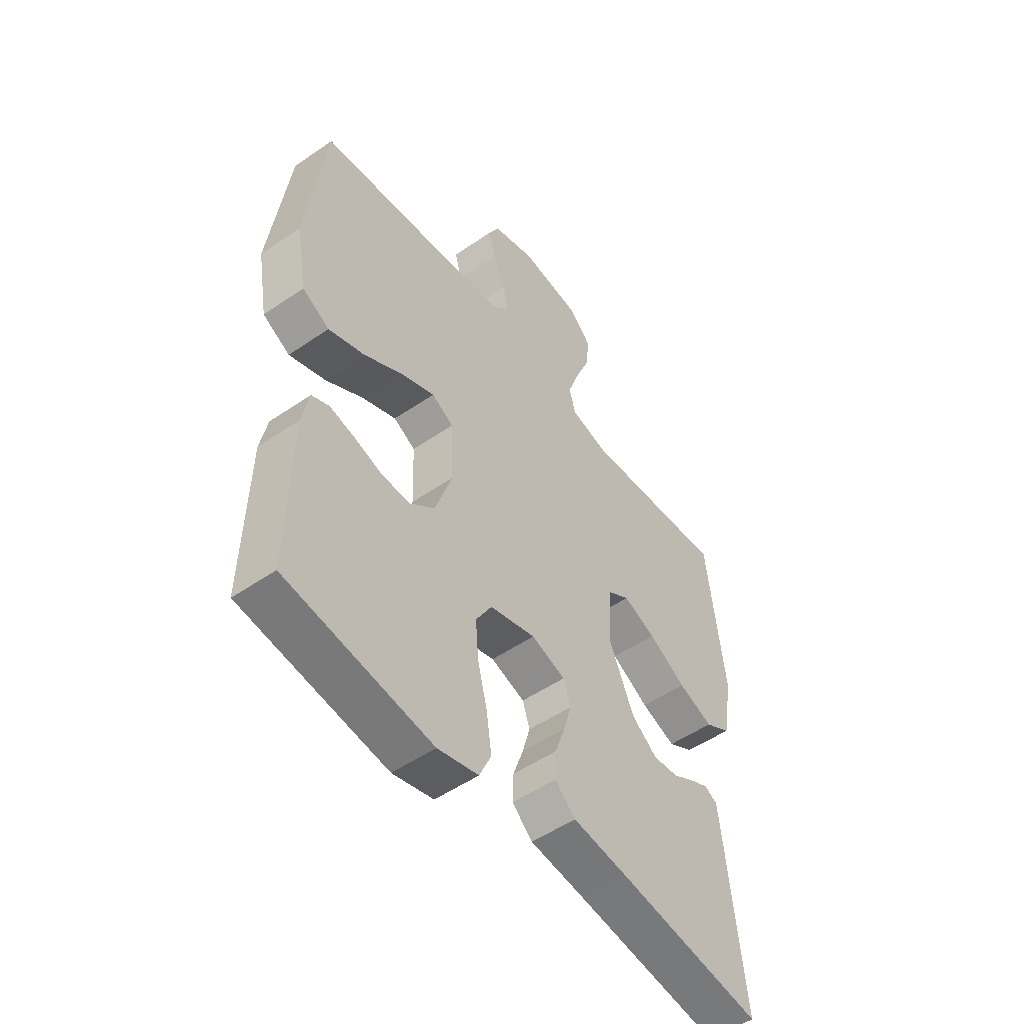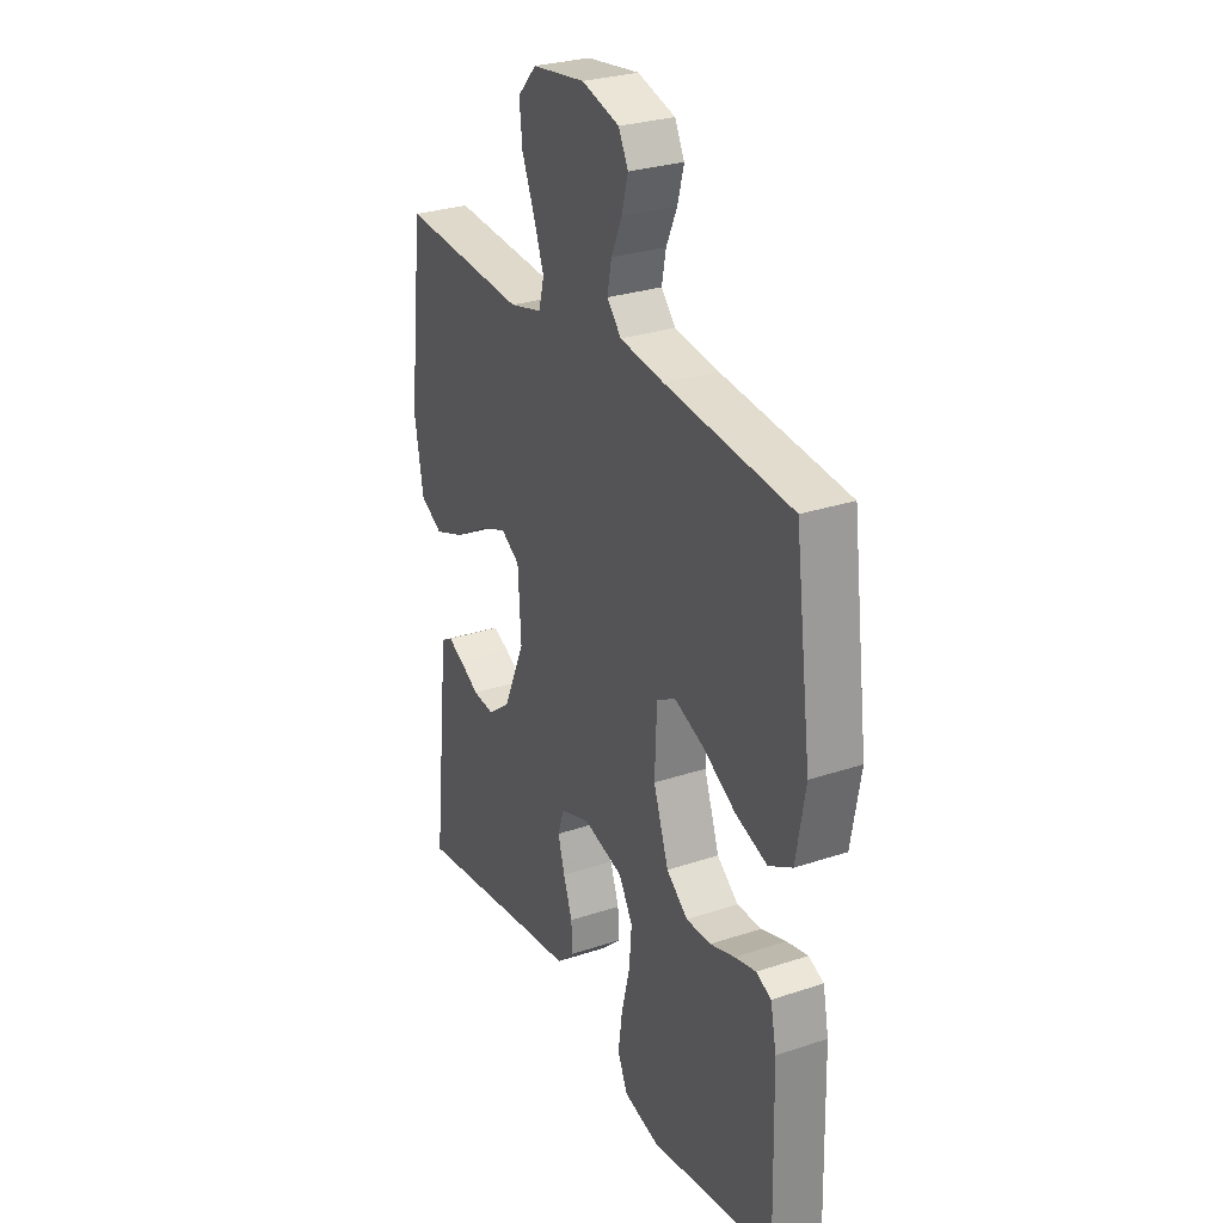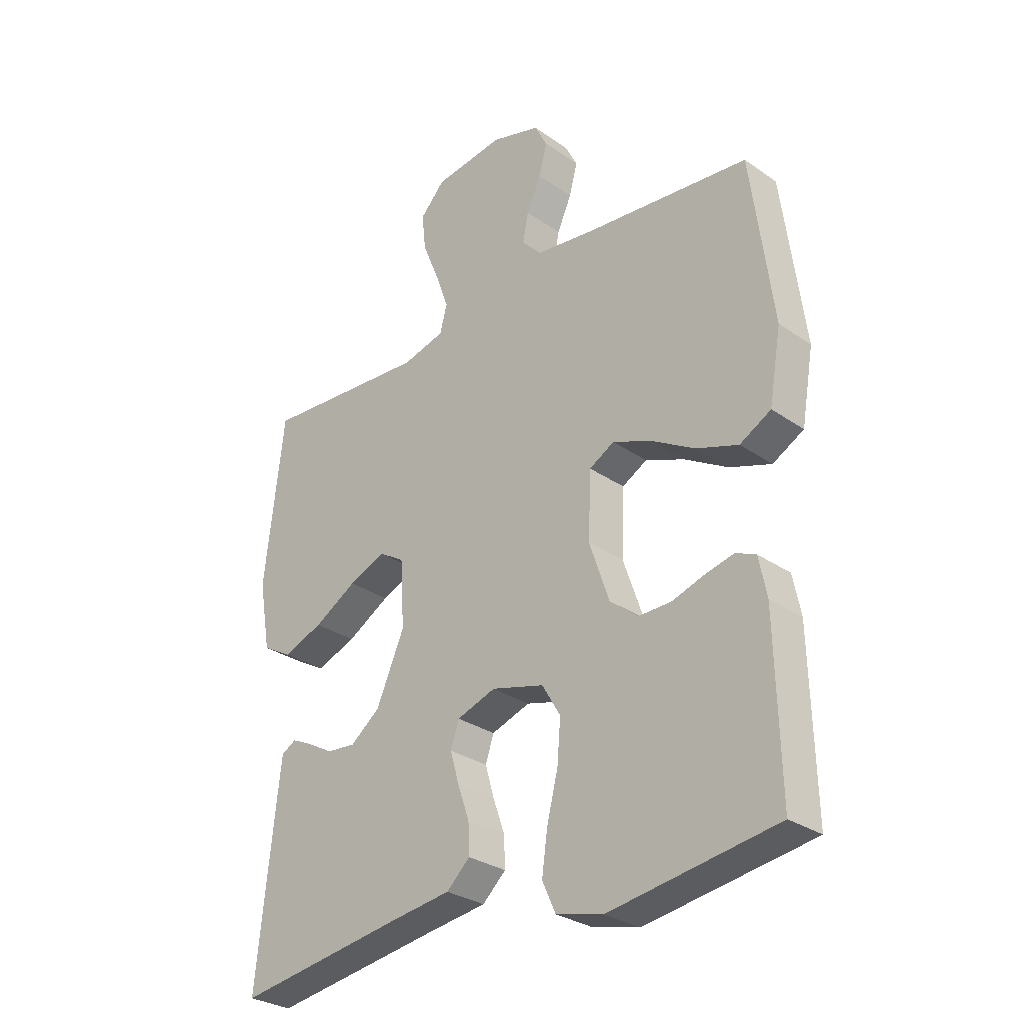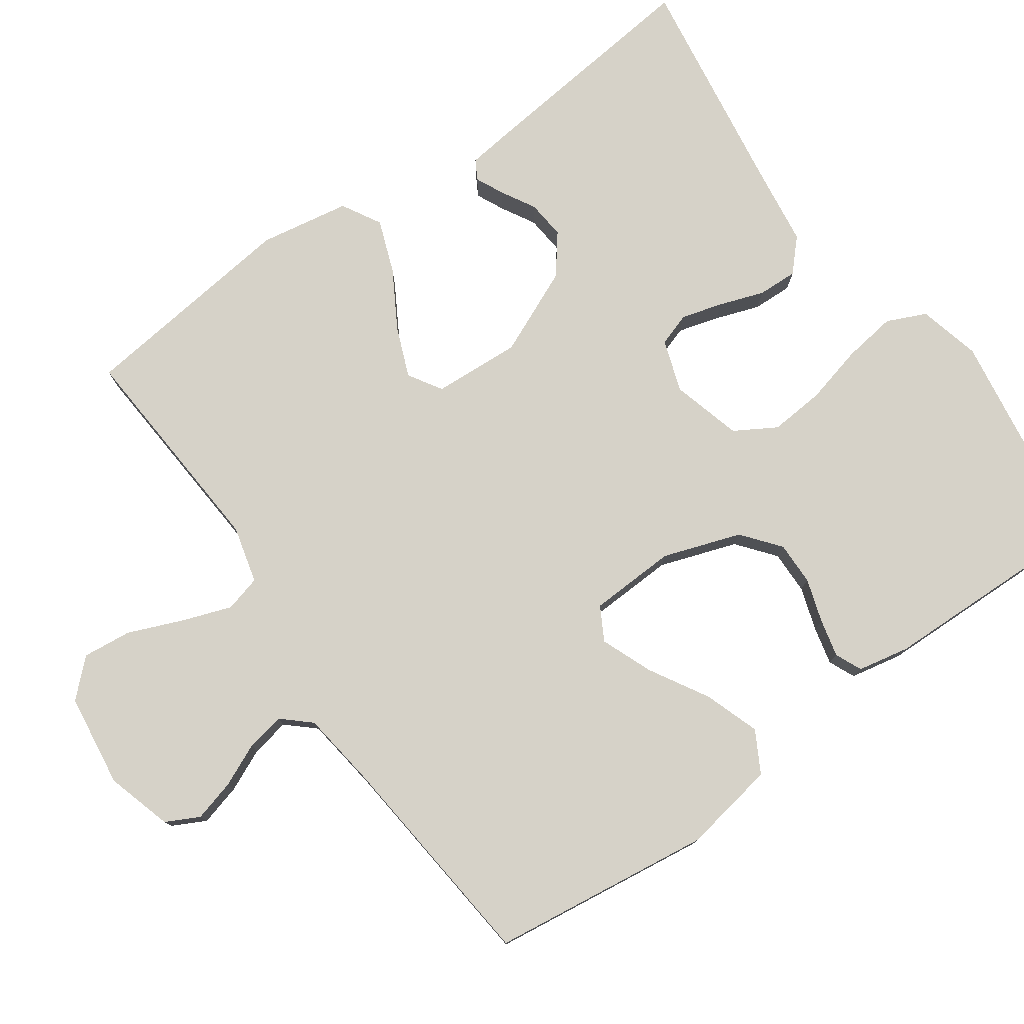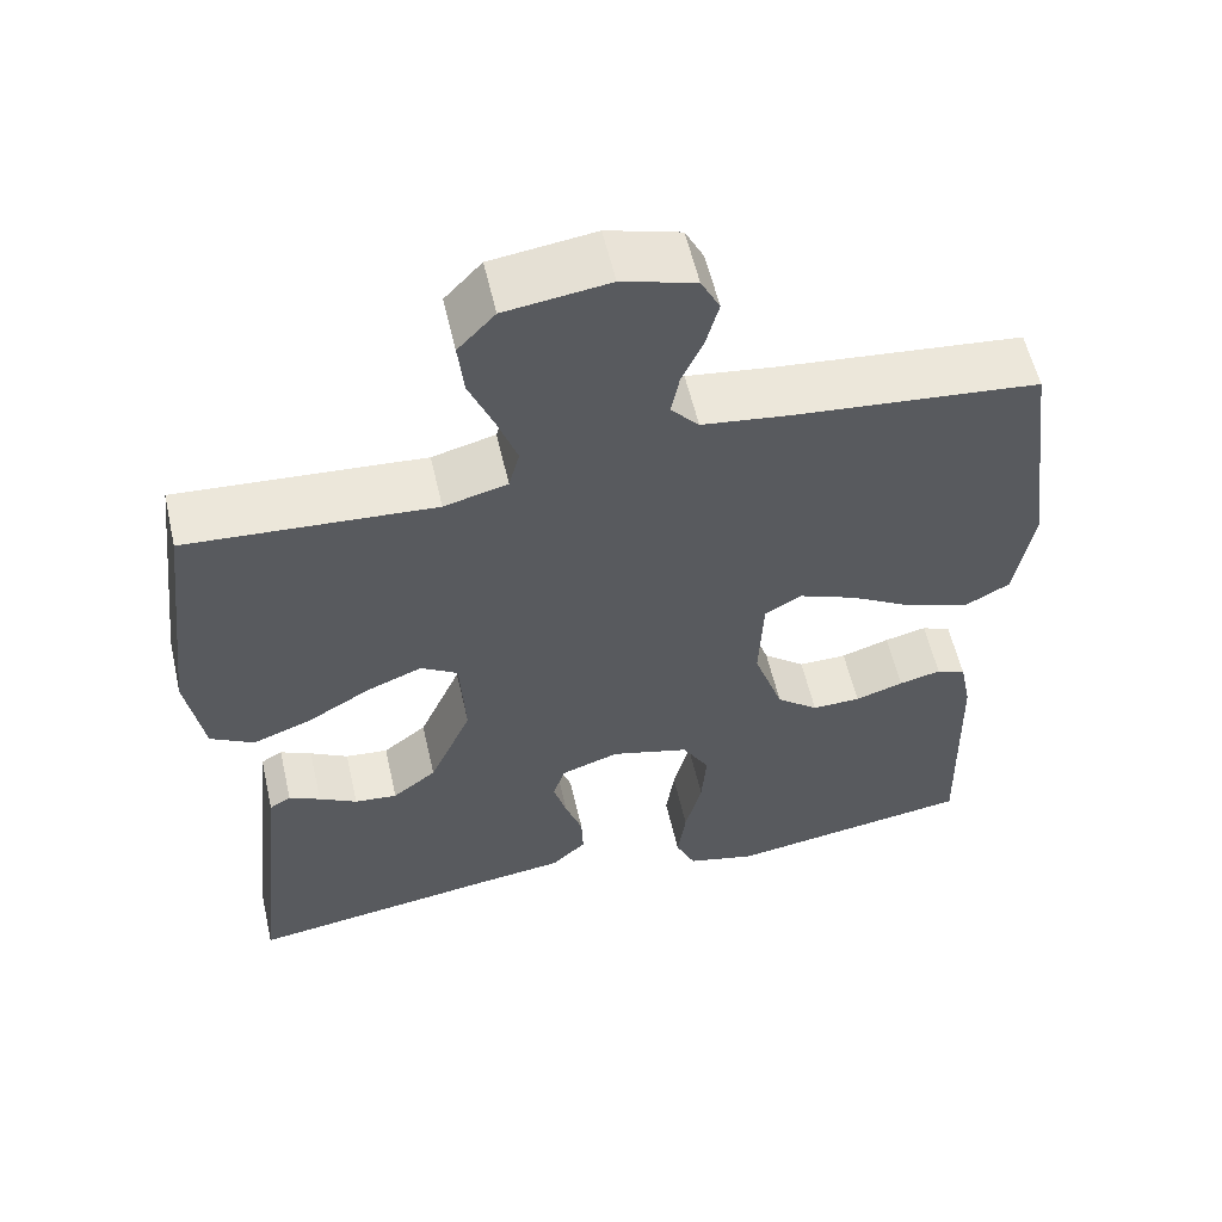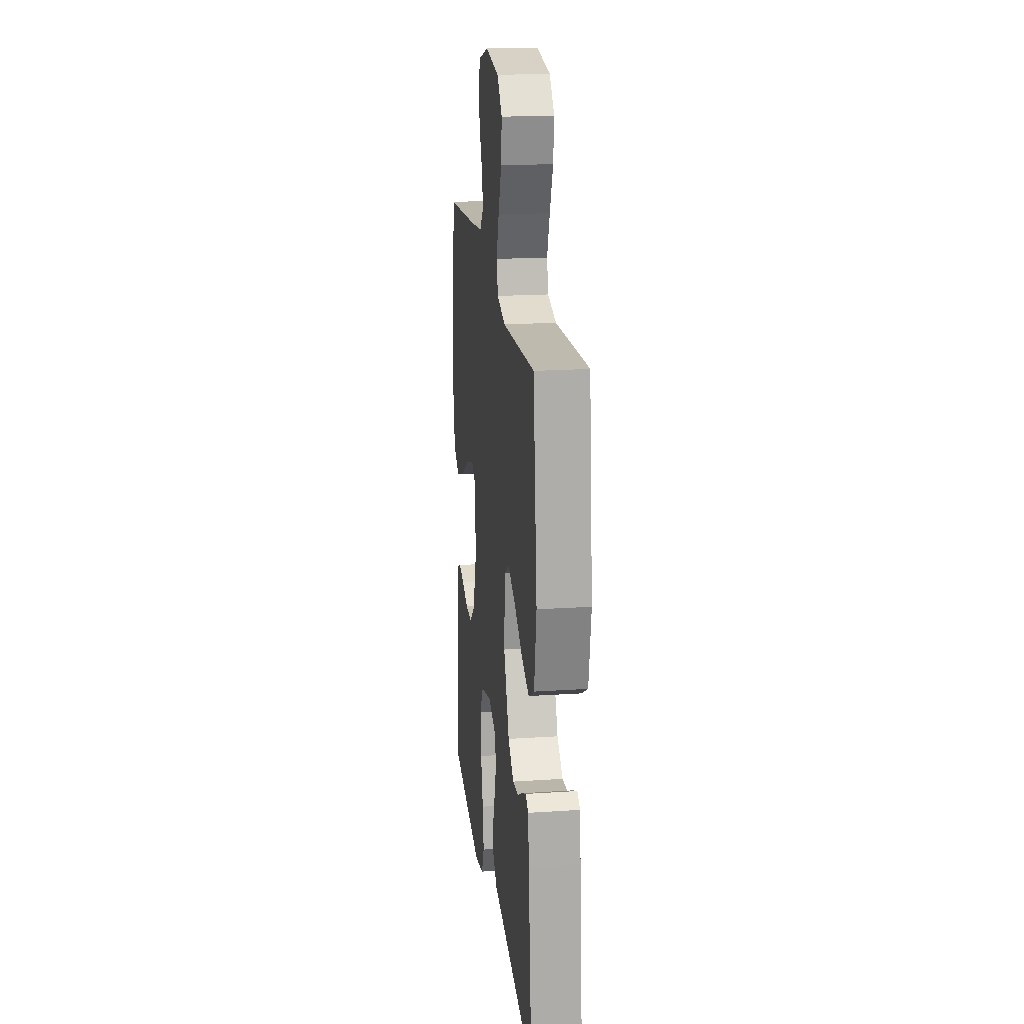
<metadata>
{"format":"obj","ext":"obj","renderer":"f3d","projection":"perspective","resolution":1024,"background":"white","views":[{"elev":-51.6,"azim":126.8,"up":"+Z"},{"elev":28.4,"azim":63.3,"up":"+Z"},{"elev":-29.6,"azim":44.5,"up":"+Z"},{"elev":77.9,"azim":54.7,"up":"+Y"},{"elev":57.5,"azim":-12.9,"up":"+Z"},{"elev":19.7,"azim":-97.0,"up":"+Z"}]}
</metadata>
<code>
v 0.5 0.07 -0.5
v 0.2 0.07 -0.545
v 0.116 0.07 -0.524
v 0.092 0.07 -0.471
v 0.102 0.07 -0.399
v 0.122 0.07 -0.319
v 0.128 0.07 -0.245
v 0.095 0.07 -0.189
v 0 0.07 -0.163
v -0.07 0.07 -0.187
v -0.085 0.07 -0.232
v -0.069 0.07 -0.288
v -0.048 0.07 -0.348
v -0.046 0.07 -0.402
v -0.088 0.07 -0.441
v -0.2 0.07 -0.456
v -0.5 0.07 -0.5
v -0.468 0.07 -0.2
v -0.459 0.07 -0.123
v -0.433 0.07 -0.108
v -0.395 0.07 -0.126
v -0.349 0.07 -0.152
v -0.297 0.07 -0.157
v -0.244 0.07 -0.116
v -0.193 0.07 0
v -0.2 0.07 0.119
v -0.245 0.07 0.147
v -0.312 0.07 0.12
v -0.389 0.07 0.075
v -0.461 0.07 0.048
v -0.514 0.07 0.078
v -0.535 0.07 0.2
v -0.5 0.07 0.5
v -0.2 0.07 0.479
v -0.123 0.07 0.499
v -0.11 0.07 0.548
v -0.134 0.07 0.615
v -0.164 0.07 0.688
v -0.171 0.07 0.754
v -0.126 0.07 0.802
v 0 0.07 0.819
v 0.089 0.07 0.793
v 0.112 0.07 0.748
v 0.097 0.07 0.692
v 0.071 0.07 0.634
v 0.061 0.07 0.582
v 0.095 0.07 0.544
v 0.2 0.07 0.53
v 0.5 0.07 0.5
v 0.539 0.07 0.2
v 0.517 0.07 0.074
v 0.461 0.07 0.043
v 0.386 0.07 0.069
v 0.307 0.07 0.115
v 0.237 0.07 0.143
v 0.192 0.07 0.118
v 0.187 0.07 0
v 0.223 0.07 -0.105
v 0.274 0.07 -0.146
v 0.333 0.07 -0.145
v 0.392 0.07 -0.126
v 0.443 0.07 -0.114
v 0.479 0.07 -0.13
v 0.493 0.07 -0.2
v 0.5 0 -0.5
v 0.2 0 -0.545
v 0.116 0 -0.524
v 0.092 0 -0.471
v 0.102 0 -0.399
v 0.122 0 -0.319
v 0.128 0 -0.245
v 0.095 0 -0.189
v 0 0 -0.163
v -0.07 0 -0.187
v -0.085 0 -0.232
v -0.069 0 -0.288
v -0.048 0 -0.348
v -0.046 0 -0.402
v -0.088 0 -0.441
v -0.2 0 -0.456
v -0.5 0 -0.5
v -0.468 0 -0.2
v -0.459 0 -0.123
v -0.433 0 -0.108
v -0.395 0 -0.126
v -0.349 0 -0.152
v -0.297 0 -0.157
v -0.244 0 -0.116
v -0.193 0 0
v -0.2 0 0.119
v -0.245 0 0.147
v -0.312 0 0.12
v -0.389 0 0.075
v -0.461 0 0.048
v -0.514 0 0.078
v -0.535 0 0.2
v -0.5 0 0.5
v -0.2 0 0.479
v -0.123 0 0.499
v -0.11 0 0.548
v -0.134 0 0.615
v -0.164 0 0.688
v -0.171 0 0.754
v -0.126 0 0.802
v 0 0 0.819
v 0.089 0 0.793
v 0.112 0 0.748
v 0.097 0 0.692
v 0.071 0 0.634
v 0.061 0 0.582
v 0.095 0 0.544
v 0.2 0 0.53
v 0.5 0 0.5
v 0.539 0 0.2
v 0.517 0 0.074
v 0.461 0 0.043
v 0.386 0 0.069
v 0.307 0 0.115
v 0.237 0 0.143
v 0.192 0 0.118
v 0.187 0 0
v 0.223 0 -0.105
v 0.274 0 -0.146
v 0.333 0 -0.145
v 0.392 0 -0.126
v 0.443 0 -0.114
v 0.479 0 -0.13
v 0.493 0 -0.2
f 4 5 6
f 3 4 6
f 2 3 6
f 1 2 6
f 64 1 6
f 63 64 6
f 62 63 6
f 61 62 6
f 60 61 6
f 59 60 6 7
f 58 59 7 8
f 57 58 8 9
f 56 57 9 10
f 52 53 54
f 51 52 54
f 50 51 54
f 49 50 54
f 48 49 54
f 47 48 54 55
f 46 47 55 56
f 43 44 45
f 42 43 45
f 41 42 45
f 40 41 45
f 39 40 45
f 38 39 45
f 37 38 45
f 36 37 45 46
f 46 56 10
f 36 46 10
f 35 36 10
f 32 33 34
f 31 32 34
f 30 31 34
f 29 30 34
f 28 29 34
f 27 28 34 35
f 20 21 22
f 19 20 22
f 18 19 22
f 17 18 22
f 16 17 22
f 16 22 23
f 15 16 23
f 14 15 23
f 13 14 23
f 12 13 23
f 11 12 23 24
f 26 27 35
f 35 10 11
f 26 35 11
f 25 26 11
f 11 24 25
f 70 69 68
f 70 68 67
f 70 67 66
f 70 66 65
f 70 65 128
f 70 128 127
f 70 127 126
f 70 126 125
f 70 125 124
f 71 70 124 123
f 72 71 123 122
f 73 72 122 121
f 74 73 121 120
f 118 117 116
f 118 116 115
f 118 115 114
f 118 114 113
f 118 113 112
f 119 118 112 111
f 120 119 111 110
f 109 108 107
f 109 107 106
f 109 106 105
f 109 105 104
f 109 104 103
f 109 103 102
f 109 102 101
f 110 109 101 100
f 74 120 110
f 74 110 100
f 74 100 99
f 98 97 96
f 98 96 95
f 98 95 94
f 98 94 93
f 98 93 92
f 99 98 92 91
f 86 85 84
f 86 84 83
f 86 83 82
f 86 82 81
f 86 81 80
f 87 86 80
f 87 80 79
f 87 79 78
f 87 78 77
f 87 77 76
f 88 87 76 75
f 99 91 90
f 75 74 99
f 75 99 90
f 75 90 89
f 89 88 75
f 1 65 66 2
f 2 66 67 3
f 3 67 68 4
f 4 68 69 5
f 5 69 70 6
f 6 70 71 7
f 7 71 72 8
f 8 72 73 9
f 9 73 74 10
f 10 74 75 11
f 11 75 76 12
f 12 76 77 13
f 13 77 78 14
f 14 78 79 15
f 15 79 80 16
f 16 80 81 17
f 17 81 82 18
f 18 82 83 19
f 19 83 84 20
f 20 84 85 21
f 21 85 86 22
f 22 86 87 23
f 23 87 88 24
f 24 88 89 25
f 25 89 90 26
f 26 90 91 27
f 27 91 92 28
f 28 92 93 29
f 29 93 94 30
f 30 94 95 31
f 31 95 96 32
f 32 96 97 33
f 33 97 98 34
f 34 98 99 35
f 35 99 100 36
f 36 100 101 37
f 37 101 102 38
f 38 102 103 39
f 39 103 104 40
f 40 104 105 41
f 41 105 106 42
f 42 106 107 43
f 43 107 108 44
f 44 108 109 45
f 45 109 110 46
f 46 110 111 47
f 47 111 112 48
f 48 112 113 49
f 49 113 114 50
f 50 114 115 51
f 51 115 116 52
f 52 116 117 53
f 53 117 118 54
f 54 118 119 55
f 55 119 120 56
f 56 120 121 57
f 57 121 122 58
f 58 122 123 59
f 59 123 124 60
f 60 124 125 61
f 61 125 126 62
f 62 126 127 63
f 63 127 128 64
f 64 128 65 1

</code>
